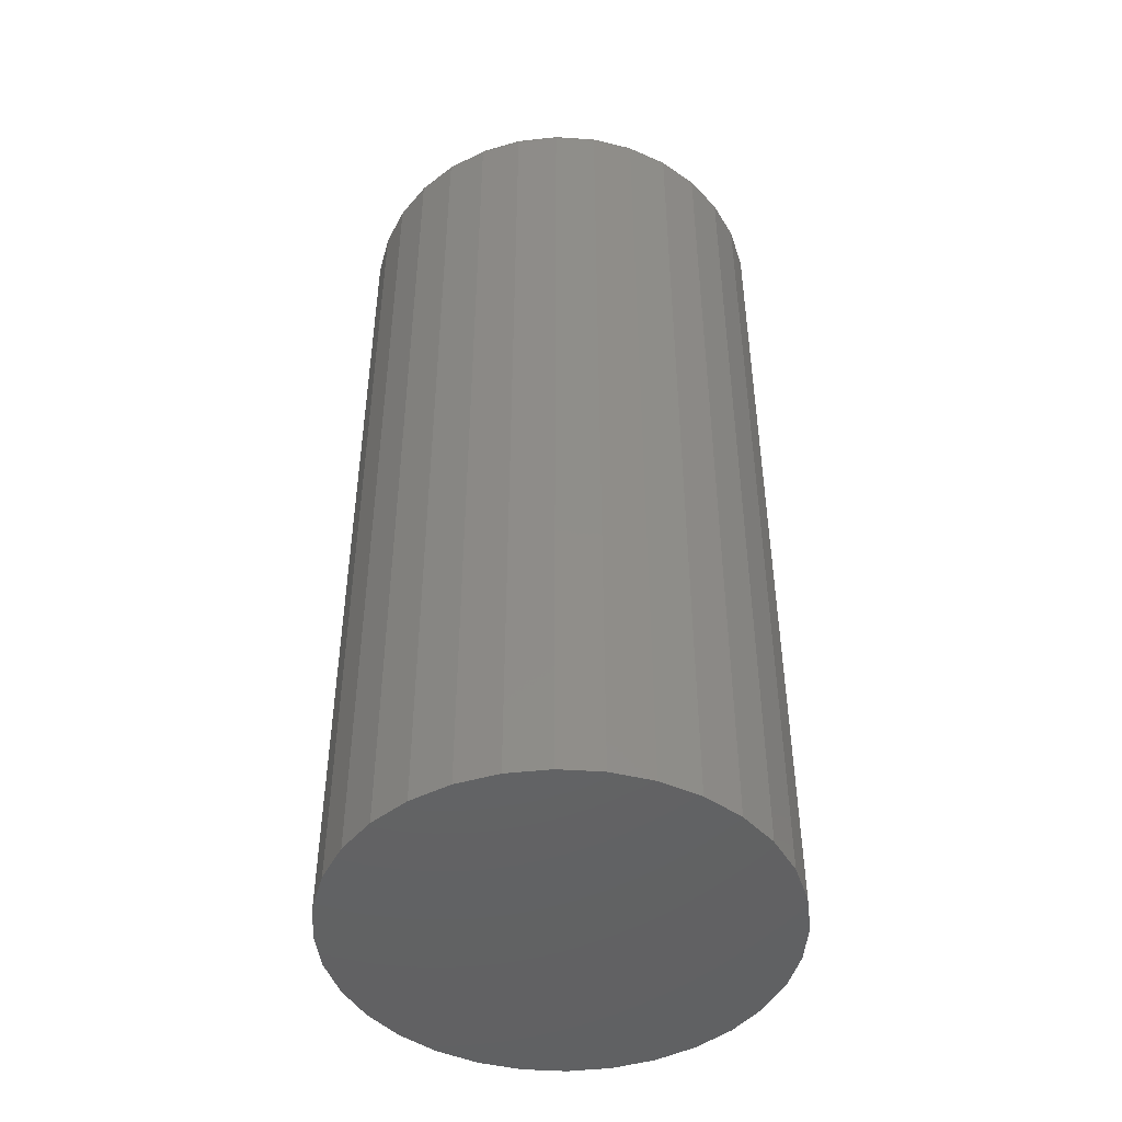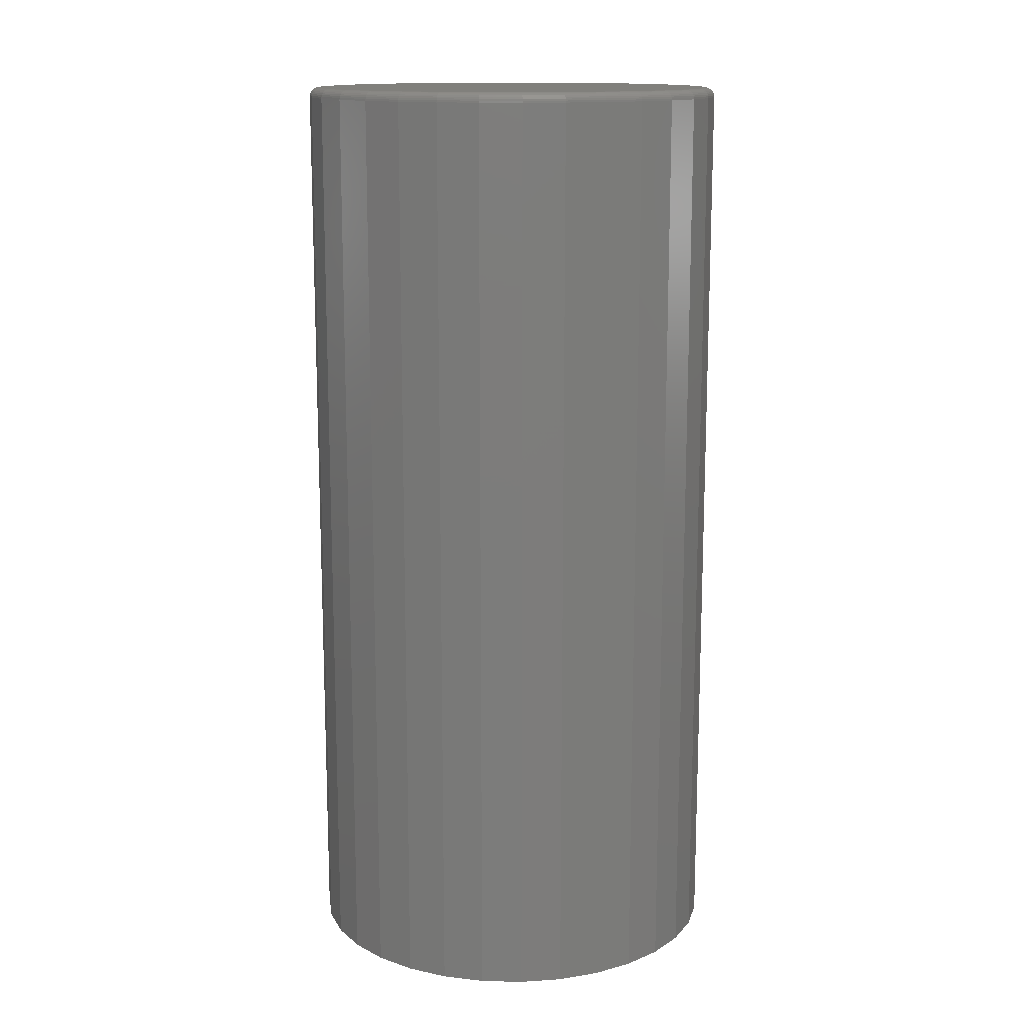
<metadata>
{"format":"stl","ext":"stl","renderer":"f3d","projection":"perspective","resolution":1024,"background":"white","views":[{"elev":-46.5,"azim":-144.8,"up":"+Y"},{"elev":13.9,"azim":154.8,"up":"+Y"}]}
</metadata>
<code>
# stl→obj: 320 verts, 636 faces
v 0.002467 1.315e-17 0.1649
v 0.03463 1.493e-17 0.1617
v -0.0297 1.136e-17 0.1617
v -0.06063 9.645e-18 0.1523
v 0.06557 1.665e-17 0.1523
v 0.03463 1.493e-17 -0.1617
v -0.0297 1.136e-17 -0.1617
v 0.06557 1.665e-17 -0.1523
v 0.002467 1.315e-17 -0.1649
v -0.06063 9.645e-18 -0.1523
v -0.08914 8.062e-18 -0.1371
v 0.09407 1.823e-17 -0.1371
v -0.1141 6.675e-18 -0.1166
v 0.1191 1.962e-17 -0.1166
v -0.1346 5.537e-18 -0.09161
v 0.1396 2.076e-17 -0.09161
v -0.1499 4.691e-18 -0.0631
v 0.1548 2.16e-17 -0.0631
v -0.1592 4.17e-18 -0.03217
v 0.1642 2.212e-17 -0.03217
v -0.1624 3.994e-18 -2.001e-17
v 0.1674 2.23e-17 -1.008e-16
v -0.1592 4.17e-18 0.03217
v 0.1642 2.212e-17 0.03217
v -0.1499 4.691e-18 0.0631
v 0.1548 2.16e-17 0.0631
v -0.1346 5.537e-18 0.09161
v 0.1396 2.076e-17 0.09161
v -0.1141 6.675e-18 0.1166
v 0.1191 1.962e-17 0.1166
v -0.08914 8.062e-18 0.1371
v 0.09407 1.823e-17 0.1371
v 0.1752 -0.007812 8.601e-17
v 0.1752 -0.75 -2.508e-17
v 0.1718 -0.007812 -0.03369
v 0.1718 -0.75 -0.03369
v 0.162 -0.007812 -0.06609
v 0.162 -0.75 -0.06609
v 0.1461 -0.007812 -0.09595
v 0.1461 -0.75 -0.09595
v 0.1246 -0.007812 -0.1221
v 0.1246 -0.75 -0.1221
v 0.09841 -0.007812 -0.1436
v 0.09841 -0.75 -0.1436
v 0.06856 -0.007812 -0.1596
v 0.06856 -0.75 -0.1596
v 0.03616 -0.007812 -0.1694
v 0.03616 -0.75 -0.1694
v 0.002467 -0.007812 -0.1727
v 0.002467 -0.75 -0.1727
v -0.03122 -0.007812 -0.1694
v -0.03122 -0.75 -0.1694
v -0.06362 -0.007812 -0.1596
v -0.06362 -0.75 -0.1596
v -0.09348 -0.007812 -0.1436
v -0.09348 -0.75 -0.1436
v -0.1196 -0.007812 -0.1221
v -0.1196 -0.75 -0.1221
v -0.1411 -0.007812 -0.09595
v -0.1411 -0.75 -0.09595
v -0.1571 -0.007812 -0.06609
v -0.1571 -0.75 -0.06609
v -0.1669 -0.007812 -0.03369
v -0.1669 -0.75 -0.03369
v -0.1702 -0.007812 -5.947e-17
v -0.1702 -0.75 -5.947e-17
v -0.1669 -0.007812 0.03369
v -0.1669 -0.75 0.03369
v -0.1571 -0.007812 0.06609
v -0.1571 -0.75 0.06609
v -0.1411 -0.007812 0.09595
v -0.1411 -0.75 0.09595
v -0.1196 -0.007812 0.1221
v -0.1196 -0.75 0.1221
v -0.09348 -0.007812 0.1436
v -0.09348 -0.75 0.1436
v -0.06362 -0.007812 0.1596
v -0.06362 -0.75 0.1596
v -0.03122 -0.007812 0.1694
v -0.03122 -0.75 0.1694
v 0.002467 -0.007812 0.1727
v 0.002467 -0.75 0.1727
v 0.03616 -0.007812 0.1694
v 0.03616 -0.75 0.1694
v 0.06856 -0.007812 0.1596
v 0.06856 -0.75 0.1596
v 0.09841 -0.007812 0.1436
v 0.09841 -0.75 0.1436
v 0.1246 -0.007812 0.1221
v 0.1246 -0.75 0.1221
v 0.1461 -0.007812 0.09595
v 0.1461 -0.75 0.09595
v 0.162 -0.007812 0.06609
v 0.162 -0.75 0.06609
v 0.1718 -0.007812 0.03369
v 0.1718 -0.75 0.03369
v -0.1701 -0.006288 -5.551e-17
v -0.1668 -0.006288 0.03366
v -0.1696 -0.004823 -5.552e-17
v -0.1663 -0.004823 0.03358
v -0.1689 -0.003472 -5.552e-17
v -0.1656 -0.003472 0.03343
v -0.1679 -0.002288 -5.552e-17
v -0.1647 -0.002288 0.03325
v -0.1668 -0.001317 -5.552e-17
v -0.1635 -0.001317 0.03301
v -0.1654 -0.0005947 -5.552e-17
v -0.1622 -0.0005947 0.03275
v -0.1639 -0.0001501 -6.94e-17
v -0.1607 -0.0001501 0.03246
v 0.1717 -0.006288 0.03366
v 0.175 -0.006288 1.388e-17
v 0.1713 -0.004823 0.03358
v 0.1746 -0.004823 1.387e-17
v 0.1706 -0.003472 0.03343
v 0.1738 -0.003472 1.387e-17
v 0.1696 -0.002288 0.03325
v 0.1729 -0.002288 -8.389e-21
v 0.1684 -0.001317 0.03301
v 0.1717 -0.001317 1.387e-17
v 0.1671 -0.0005947 0.03275
v 0.1703 -0.0005947 1.387e-17
v 0.1657 -0.0001501 0.03246
v 0.1689 -0.0001501 -1.164e-20
v 0.1619 -0.006288 0.06603
v 0.1615 -0.004823 0.06586
v 0.1608 -0.003472 0.06558
v 0.1599 -0.002288 0.06521
v 0.1588 -0.001317 0.06476
v 0.1576 -0.0005947 0.06424
v 0.1562 -0.0001501 0.06368
v 0.1459 -0.006288 0.09586
v 0.1456 -0.004823 0.09562
v 0.145 -0.003472 0.09521
v 0.1442 -0.002288 0.09467
v 0.1432 -0.001317 0.09402
v 0.142 -0.0005947 0.09327
v 0.1408 -0.0001501 0.09245
v 0.1245 -0.006288 0.122
v 0.1242 -0.004823 0.1217
v 0.1237 -0.003472 0.1212
v 0.123 -0.002288 0.1205
v 0.1221 -0.001317 0.1197
v 0.1212 -0.0005947 0.1187
v 0.1201 -0.0001501 0.1177
v 0.09833 -0.006288 0.1435
v 0.09808 -0.004823 0.1431
v 0.09768 -0.003472 0.1425
v 0.09714 -0.002288 0.1417
v 0.09648 -0.001317 0.1407
v 0.09573 -0.0005947 0.1396
v 0.09492 -0.0001501 0.1384
v 0.0685 -0.006288 0.1594
v 0.06833 -0.004823 0.159
v 0.06805 -0.003472 0.1583
v 0.06768 -0.002288 0.1574
v 0.06723 -0.001317 0.1563
v 0.06671 -0.0005947 0.1551
v 0.06615 -0.0001501 0.1537
v 0.03613 -0.006288 0.1692
v 0.03604 -0.004823 0.1688
v 0.0359 -0.003472 0.1681
v 0.03571 -0.002288 0.1671
v 0.03548 -0.001317 0.166
v 0.03522 -0.0005947 0.1646
v 0.03493 -0.0001501 0.1632
v 0.002467 -0.006288 0.1725
v 0.002467 -0.004823 0.1721
v 0.002467 -0.003472 0.1714
v 0.002467 -0.002288 0.1704
v 0.002467 -0.001317 0.1692
v 0.002467 -0.0005947 0.1679
v 0.002467 -0.0001501 0.1664
v -0.0312 -0.006288 0.1692
v -0.03111 -0.004823 0.1688
v -0.03097 -0.003472 0.1681
v -0.03078 -0.002288 0.1671
v -0.03055 -0.001317 0.166
v -0.03028 -0.0005947 0.1646
v -0.03 -0.0001501 0.1632
v -0.06356 -0.006288 0.1594
v -0.06339 -0.004823 0.159
v -0.06312 -0.003472 0.1583
v -0.06275 -0.002288 0.1574
v -0.06229 -0.001317 0.1563
v -0.06178 -0.0005947 0.1551
v -0.06121 -0.0001501 0.1537
v -0.0934 -0.006288 0.1435
v -0.09315 -0.004823 0.1431
v -0.09275 -0.003472 0.1425
v -0.09221 -0.002288 0.1417
v -0.09155 -0.001317 0.1407
v -0.0908 -0.0005947 0.1396
v -0.08998 -0.0001501 0.1384
v -0.1195 -0.006288 0.122
v -0.1192 -0.004823 0.1217
v -0.1187 -0.003472 0.1212
v -0.118 -0.002288 0.1205
v -0.1172 -0.001317 0.1197
v -0.1162 -0.0005947 0.1187
v -0.1152 -0.0001501 0.1177
v -0.141 -0.006288 0.09586
v -0.1406 -0.004823 0.09562
v -0.14 -0.003472 0.09521
v -0.1392 -0.002288 0.09467
v -0.1382 -0.001317 0.09402
v -0.1371 -0.0005947 0.09327
v -0.1359 -0.0001501 0.09245
v -0.1569 -0.006288 0.06603
v -0.1565 -0.004823 0.06586
v -0.1559 -0.003472 0.06558
v -0.155 -0.002288 0.06521
v -0.1539 -0.001317 0.06476
v -0.1526 -0.0005947 0.06424
v -0.1513 -0.0001501 0.06368
v 0.1717 -0.006288 -0.03366
v 0.1713 -0.004823 -0.03358
v 0.1706 -0.003472 -0.03343
v 0.1696 -0.002288 -0.03325
v 0.1684 -0.001317 -0.03301
v 0.1671 -0.0005947 -0.03275
v 0.1657 -0.0001501 -0.03246
v -0.1668 -0.006288 -0.03366
v -0.1663 -0.004823 -0.03358
v -0.1656 -0.003472 -0.03343
v -0.1647 -0.002288 -0.03325
v -0.1635 -0.001317 -0.03301
v -0.1622 -0.0005947 -0.03275
v -0.1607 -0.0001501 -0.03246
v -0.1569 -0.006288 -0.06603
v -0.1565 -0.004823 -0.06586
v -0.1559 -0.003472 -0.06558
v -0.155 -0.002288 -0.06521
v -0.1539 -0.001317 -0.06476
v -0.1526 -0.0005947 -0.06424
v -0.1513 -0.0001501 -0.06368
v -0.141 -0.006288 -0.09586
v -0.1406 -0.004823 -0.09562
v -0.14 -0.003472 -0.09521
v -0.1392 -0.002288 -0.09467
v -0.1382 -0.001317 -0.09402
v -0.1371 -0.0005947 -0.09327
v -0.1359 -0.0001501 -0.09245
v -0.1195 -0.006288 -0.122
v -0.1192 -0.004823 -0.1217
v -0.1187 -0.003472 -0.1212
v -0.118 -0.002288 -0.1205
v -0.1172 -0.001317 -0.1197
v -0.1162 -0.0005947 -0.1187
v -0.1152 -0.0001501 -0.1177
v -0.0934 -0.006288 -0.1435
v -0.09315 -0.004823 -0.1431
v -0.09275 -0.003472 -0.1425
v -0.09221 -0.002288 -0.1417
v -0.09155 -0.001317 -0.1407
v -0.0908 -0.0005947 -0.1396
v -0.08998 -0.0001501 -0.1384
v -0.06356 -0.006288 -0.1594
v -0.06339 -0.004823 -0.159
v -0.06312 -0.003472 -0.1583
v -0.06275 -0.002288 -0.1574
v -0.06229 -0.001317 -0.1563
v -0.06178 -0.0005947 -0.1551
v -0.06121 -0.0001501 -0.1537
v -0.0312 -0.006288 -0.1692
v -0.03111 -0.004823 -0.1688
v -0.03097 -0.003472 -0.1681
v -0.03078 -0.002288 -0.1671
v -0.03055 -0.001317 -0.166
v -0.03028 -0.0005947 -0.1646
v -0.03 -0.0001501 -0.1632
v 0.002467 -0.006288 -0.1725
v 0.002467 -0.004823 -0.1721
v 0.002467 -0.003472 -0.1714
v 0.002467 -0.002288 -0.1704
v 0.002467 -0.001317 -0.1692
v 0.002467 -0.0005947 -0.1679
v 0.002467 -0.0001501 -0.1664
v 0.03613 -0.006288 -0.1692
v 0.03604 -0.004823 -0.1688
v 0.0359 -0.003472 -0.1681
v 0.03571 -0.002288 -0.1671
v 0.03548 -0.001317 -0.166
v 0.03522 -0.0005947 -0.1646
v 0.03493 -0.0001501 -0.1632
v 0.0685 -0.006288 -0.1594
v 0.06833 -0.004823 -0.159
v 0.06805 -0.003472 -0.1583
v 0.06768 -0.002288 -0.1574
v 0.06723 -0.001317 -0.1563
v 0.06671 -0.0005947 -0.1551
v 0.06615 -0.0001501 -0.1537
v 0.09833 -0.006288 -0.1435
v 0.09808 -0.004823 -0.1431
v 0.09768 -0.003472 -0.1425
v 0.09714 -0.002288 -0.1417
v 0.09648 -0.001317 -0.1407
v 0.09573 -0.0005947 -0.1396
v 0.09492 -0.0001501 -0.1384
v 0.1245 -0.006288 -0.122
v 0.1242 -0.004823 -0.1217
v 0.1237 -0.003472 -0.1212
v 0.123 -0.002288 -0.1205
v 0.1221 -0.001317 -0.1197
v 0.1212 -0.0005947 -0.1187
v 0.1201 -0.0001501 -0.1177
v 0.1459 -0.006288 -0.09586
v 0.1456 -0.004823 -0.09562
v 0.145 -0.003472 -0.09521
v 0.1442 -0.002288 -0.09467
v 0.1432 -0.001317 -0.09402
v 0.142 -0.0005947 -0.09327
v 0.1408 -0.0001501 -0.09245
v 0.1619 -0.006288 -0.06603
v 0.1615 -0.004823 -0.06586
v 0.1608 -0.003472 -0.06558
v 0.1599 -0.002288 -0.06521
v 0.1588 -0.001317 -0.06476
v 0.1576 -0.0005947 -0.06424
v 0.1562 -0.0001501 -0.06368
f 1 2 3
f 4 3 2
f 5 4 2
f 6 7 8
f 9 7 6
f 7 10 8
f 8 10 11
f 8 11 12
f 12 11 13
f 12 13 14
f 14 13 15
f 14 15 16
f 16 15 17
f 16 17 18
f 18 17 19
f 18 19 20
f 20 19 21
f 20 21 22
f 22 21 23
f 22 23 24
f 24 23 25
f 24 25 26
f 26 25 27
f 26 27 28
f 28 27 29
f 28 29 30
f 30 29 31
f 30 31 32
f 32 31 4
f 32 4 5
f 33 34 35
f 35 34 36
f 35 36 37
f 37 36 38
f 37 38 39
f 39 38 40
f 39 40 41
f 41 40 42
f 41 42 43
f 43 42 44
f 43 44 45
f 45 44 46
f 45 46 47
f 47 46 48
f 47 48 49
f 49 48 50
f 49 50 51
f 51 50 52
f 51 52 53
f 53 52 54
f 53 54 55
f 55 54 56
f 55 56 57
f 57 56 58
f 57 58 59
f 59 58 60
f 59 60 61
f 61 60 62
f 61 62 63
f 63 62 64
f 63 64 65
f 65 64 66
f 65 66 67
f 67 66 68
f 67 68 69
f 69 68 70
f 69 70 71
f 71 70 72
f 71 72 73
f 73 72 74
f 73 74 75
f 75 74 76
f 75 76 77
f 77 76 78
f 77 78 79
f 79 78 80
f 79 80 81
f 81 80 82
f 81 82 83
f 83 82 84
f 83 84 85
f 85 84 86
f 85 86 87
f 87 86 88
f 87 88 89
f 89 88 90
f 89 90 91
f 91 90 92
f 91 92 93
f 93 92 94
f 93 94 95
f 95 94 96
f 95 96 33
f 33 96 34
f 65 67 97
f 97 67 98
f 97 98 99
f 99 98 100
f 99 100 101
f 101 100 102
f 101 102 103
f 103 102 104
f 103 104 105
f 105 104 106
f 105 106 107
f 107 106 108
f 107 108 109
f 109 108 110
f 109 110 21
f 21 110 23
f 95 33 111
f 111 33 112
f 111 112 113
f 113 112 114
f 113 114 115
f 115 114 116
f 115 116 117
f 117 116 118
f 117 118 119
f 119 118 120
f 119 120 121
f 121 120 122
f 121 122 123
f 123 122 124
f 123 124 24
f 24 124 22
f 93 95 125
f 125 95 111
f 125 111 126
f 126 111 113
f 126 113 127
f 127 113 115
f 127 115 128
f 128 115 117
f 128 117 129
f 129 117 119
f 129 119 130
f 130 119 121
f 130 121 131
f 131 121 123
f 131 123 26
f 26 123 24
f 91 93 132
f 132 93 125
f 132 125 133
f 133 125 126
f 133 126 134
f 134 126 127
f 134 127 135
f 135 127 128
f 135 128 136
f 136 128 129
f 136 129 137
f 137 129 130
f 137 130 138
f 138 130 131
f 138 131 28
f 28 131 26
f 89 91 139
f 139 91 132
f 139 132 140
f 140 132 133
f 140 133 141
f 141 133 134
f 141 134 142
f 142 134 135
f 142 135 143
f 143 135 136
f 143 136 144
f 144 136 137
f 144 137 145
f 145 137 138
f 145 138 30
f 30 138 28
f 87 89 146
f 146 89 139
f 146 139 147
f 147 139 140
f 147 140 148
f 148 140 141
f 148 141 149
f 149 141 142
f 149 142 150
f 150 142 143
f 150 143 151
f 151 143 144
f 151 144 152
f 152 144 145
f 152 145 32
f 32 145 30
f 85 87 153
f 153 87 146
f 153 146 154
f 154 146 147
f 154 147 155
f 155 147 148
f 155 148 156
f 156 148 149
f 156 149 157
f 157 149 150
f 157 150 158
f 158 150 151
f 158 151 159
f 159 151 152
f 159 152 5
f 5 152 32
f 83 85 160
f 160 85 153
f 160 153 161
f 161 153 154
f 161 154 162
f 162 154 155
f 162 155 163
f 163 155 156
f 163 156 164
f 164 156 157
f 164 157 165
f 165 157 158
f 165 158 166
f 166 158 159
f 166 159 2
f 2 159 5
f 81 83 167
f 167 83 160
f 167 160 168
f 168 160 161
f 168 161 169
f 169 161 162
f 169 162 170
f 170 162 163
f 170 163 171
f 171 163 164
f 171 164 172
f 172 164 165
f 172 165 173
f 173 165 166
f 173 166 1
f 1 166 2
f 79 81 174
f 174 81 167
f 174 167 175
f 175 167 168
f 175 168 176
f 176 168 169
f 176 169 177
f 177 169 170
f 177 170 178
f 178 170 171
f 178 171 179
f 179 171 172
f 179 172 180
f 180 172 173
f 180 173 3
f 3 173 1
f 77 79 181
f 181 79 174
f 181 174 182
f 182 174 175
f 182 175 183
f 183 175 176
f 183 176 184
f 184 176 177
f 184 177 185
f 185 177 178
f 185 178 186
f 186 178 179
f 186 179 187
f 187 179 180
f 187 180 4
f 4 180 3
f 75 77 188
f 188 77 181
f 188 181 189
f 189 181 182
f 189 182 190
f 190 182 183
f 190 183 191
f 191 183 184
f 191 184 192
f 192 184 185
f 192 185 193
f 193 185 186
f 193 186 194
f 194 186 187
f 194 187 31
f 31 187 4
f 73 75 195
f 195 75 188
f 195 188 196
f 196 188 189
f 196 189 197
f 197 189 190
f 197 190 198
f 198 190 191
f 198 191 199
f 199 191 192
f 199 192 200
f 200 192 193
f 200 193 201
f 201 193 194
f 201 194 29
f 29 194 31
f 71 73 202
f 202 73 195
f 202 195 203
f 203 195 196
f 203 196 204
f 204 196 197
f 204 197 205
f 205 197 198
f 205 198 206
f 206 198 199
f 206 199 207
f 207 199 200
f 207 200 208
f 208 200 201
f 208 201 27
f 27 201 29
f 69 71 209
f 209 71 202
f 209 202 210
f 210 202 203
f 210 203 211
f 211 203 204
f 211 204 212
f 212 204 205
f 212 205 213
f 213 205 206
f 213 206 214
f 214 206 207
f 214 207 215
f 215 207 208
f 215 208 25
f 25 208 27
f 67 69 98
f 98 69 209
f 98 209 100
f 100 209 210
f 100 210 102
f 102 210 211
f 102 211 104
f 104 211 212
f 104 212 106
f 106 212 213
f 106 213 108
f 108 213 214
f 108 214 110
f 110 214 215
f 110 215 23
f 23 215 25
f 33 35 112
f 112 35 216
f 112 216 114
f 114 216 217
f 114 217 116
f 116 217 218
f 116 218 118
f 118 218 219
f 118 219 120
f 120 219 220
f 120 220 122
f 122 220 221
f 122 221 124
f 124 221 222
f 124 222 22
f 22 222 20
f 63 65 223
f 223 65 97
f 223 97 224
f 224 97 99
f 224 99 225
f 225 99 101
f 225 101 226
f 226 101 103
f 226 103 227
f 227 103 105
f 227 105 228
f 228 105 107
f 228 107 229
f 229 107 109
f 229 109 19
f 19 109 21
f 61 63 230
f 230 63 223
f 230 223 231
f 231 223 224
f 231 224 232
f 232 224 225
f 232 225 233
f 233 225 226
f 233 226 234
f 234 226 227
f 234 227 235
f 235 227 228
f 235 228 236
f 236 228 229
f 236 229 17
f 17 229 19
f 59 61 237
f 237 61 230
f 237 230 238
f 238 230 231
f 238 231 239
f 239 231 232
f 239 232 240
f 240 232 233
f 240 233 241
f 241 233 234
f 241 234 242
f 242 234 235
f 242 235 243
f 243 235 236
f 243 236 15
f 15 236 17
f 57 59 244
f 244 59 237
f 244 237 245
f 245 237 238
f 245 238 246
f 246 238 239
f 246 239 247
f 247 239 240
f 247 240 248
f 248 240 241
f 248 241 249
f 249 241 242
f 249 242 250
f 250 242 243
f 250 243 13
f 13 243 15
f 55 57 251
f 251 57 244
f 251 244 252
f 252 244 245
f 252 245 253
f 253 245 246
f 253 246 254
f 254 246 247
f 254 247 255
f 255 247 248
f 255 248 256
f 256 248 249
f 256 249 257
f 257 249 250
f 257 250 11
f 11 250 13
f 53 55 258
f 258 55 251
f 258 251 259
f 259 251 252
f 259 252 260
f 260 252 253
f 260 253 261
f 261 253 254
f 261 254 262
f 262 254 255
f 262 255 263
f 263 255 256
f 263 256 264
f 264 256 257
f 264 257 10
f 10 257 11
f 51 53 265
f 265 53 258
f 265 258 266
f 266 258 259
f 266 259 267
f 267 259 260
f 267 260 268
f 268 260 261
f 268 261 269
f 269 261 262
f 269 262 270
f 270 262 263
f 270 263 271
f 271 263 264
f 271 264 7
f 7 264 10
f 49 51 272
f 272 51 265
f 272 265 273
f 273 265 266
f 273 266 274
f 274 266 267
f 274 267 275
f 275 267 268
f 275 268 276
f 276 268 269
f 276 269 277
f 277 269 270
f 277 270 278
f 278 270 271
f 278 271 9
f 9 271 7
f 47 49 279
f 279 49 272
f 279 272 280
f 280 272 273
f 280 273 281
f 281 273 274
f 281 274 282
f 282 274 275
f 282 275 283
f 283 275 276
f 283 276 284
f 284 276 277
f 284 277 285
f 285 277 278
f 285 278 6
f 6 278 9
f 45 47 286
f 286 47 279
f 286 279 287
f 287 279 280
f 287 280 288
f 288 280 281
f 288 281 289
f 289 281 282
f 289 282 290
f 290 282 283
f 290 283 291
f 291 283 284
f 291 284 292
f 292 284 285
f 292 285 8
f 8 285 6
f 43 45 293
f 293 45 286
f 293 286 294
f 294 286 287
f 294 287 295
f 295 287 288
f 295 288 296
f 296 288 289
f 296 289 297
f 297 289 290
f 297 290 298
f 298 290 291
f 298 291 299
f 299 291 292
f 299 292 12
f 12 292 8
f 41 43 300
f 300 43 293
f 300 293 301
f 301 293 294
f 301 294 302
f 302 294 295
f 302 295 303
f 303 295 296
f 303 296 304
f 304 296 297
f 304 297 305
f 305 297 298
f 305 298 306
f 306 298 299
f 306 299 14
f 14 299 12
f 39 41 307
f 307 41 300
f 307 300 308
f 308 300 301
f 308 301 309
f 309 301 302
f 309 302 310
f 310 302 303
f 310 303 311
f 311 303 304
f 311 304 312
f 312 304 305
f 312 305 313
f 313 305 306
f 313 306 16
f 16 306 14
f 37 39 314
f 314 39 307
f 314 307 315
f 315 307 308
f 315 308 316
f 316 308 309
f 316 309 317
f 317 309 310
f 317 310 318
f 318 310 311
f 318 311 319
f 319 311 312
f 319 312 320
f 320 312 313
f 320 313 18
f 18 313 16
f 35 37 216
f 216 37 314
f 216 314 217
f 217 314 315
f 217 315 218
f 218 315 316
f 218 316 219
f 219 316 317
f 219 317 220
f 220 317 318
f 220 318 221
f 221 318 319
f 221 319 222
f 222 319 320
f 222 320 20
f 20 320 18
f 80 84 82
f 84 80 78
f 84 78 86
f 46 52 48
f 48 52 50
f 86 78 88
f 88 78 76
f 88 76 90
f 90 76 74
f 90 74 92
f 92 74 72
f 92 72 94
f 94 72 70
f 94 70 96
f 96 70 68
f 96 68 34
f 34 68 66
f 34 66 36
f 36 66 64
f 36 64 38
f 38 64 62
f 38 62 40
f 40 62 60
f 40 60 42
f 42 60 58
f 42 58 44
f 44 58 56
f 44 56 46
f 46 56 54
f 46 54 52

</code>
